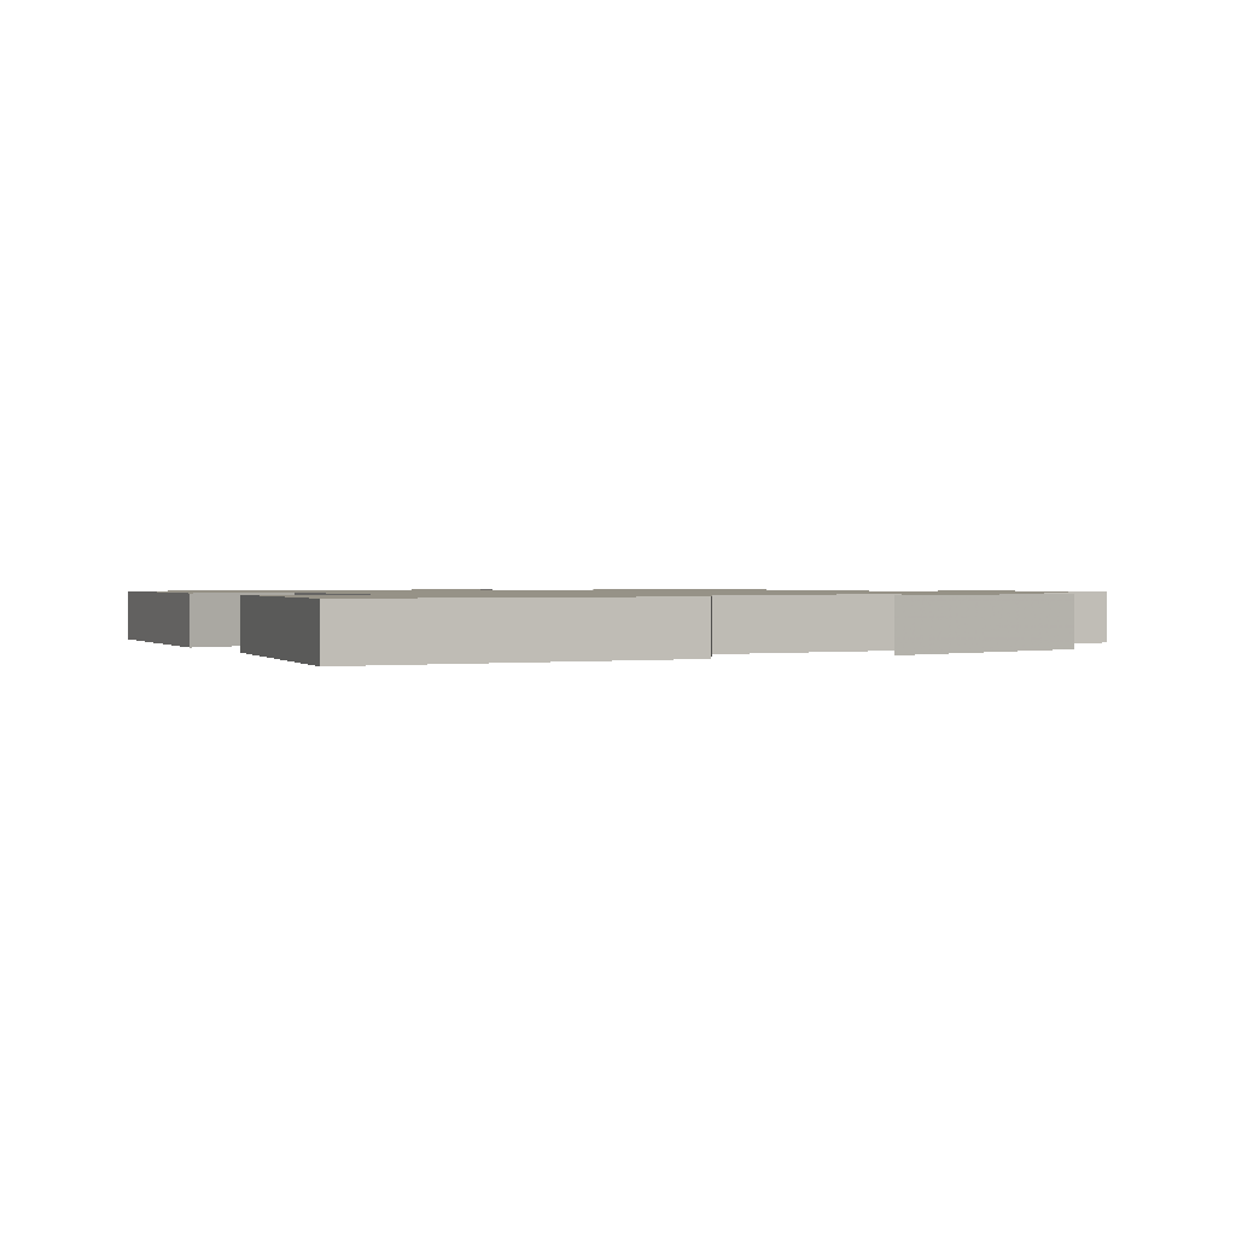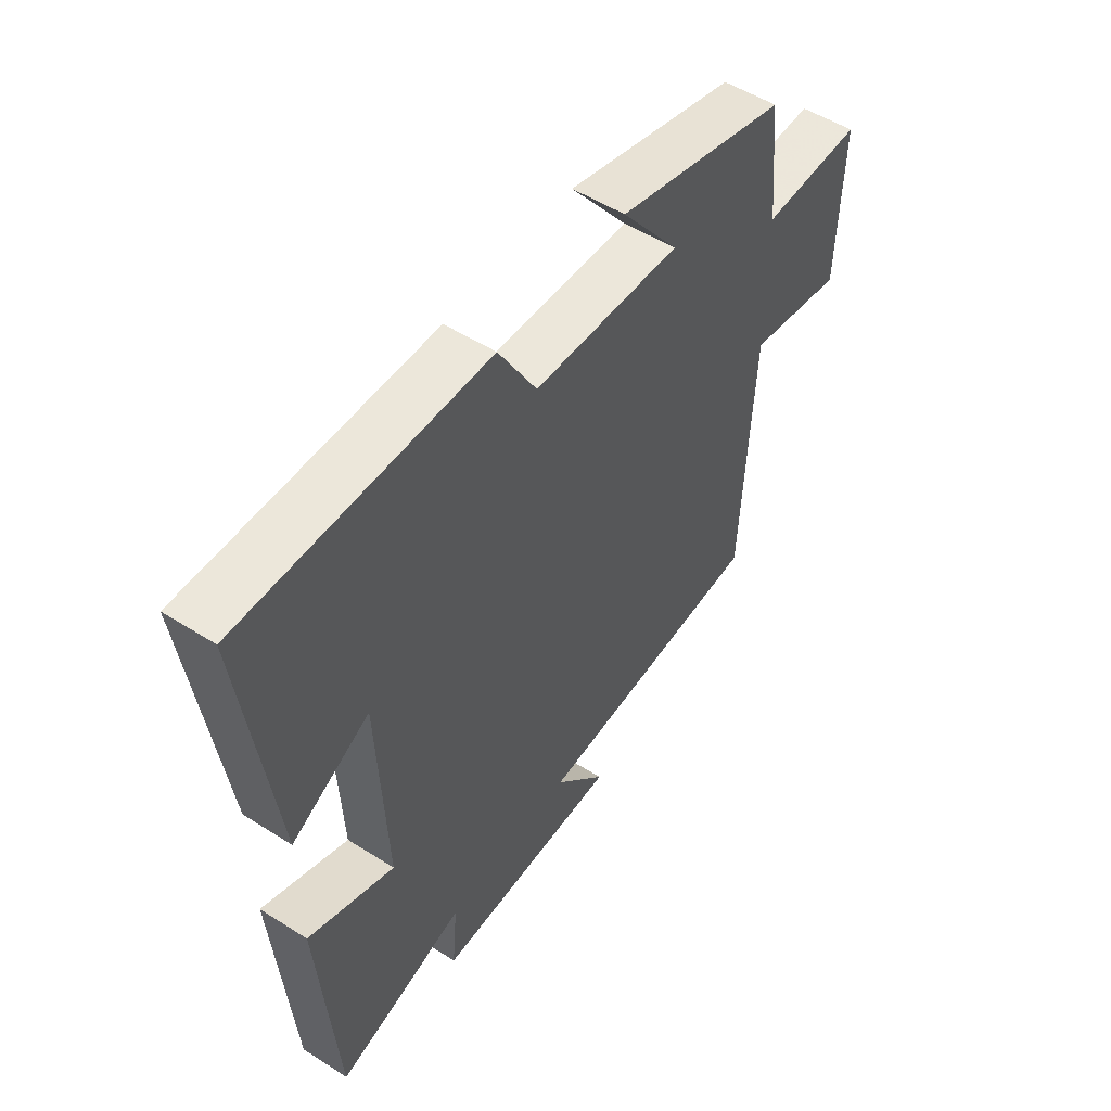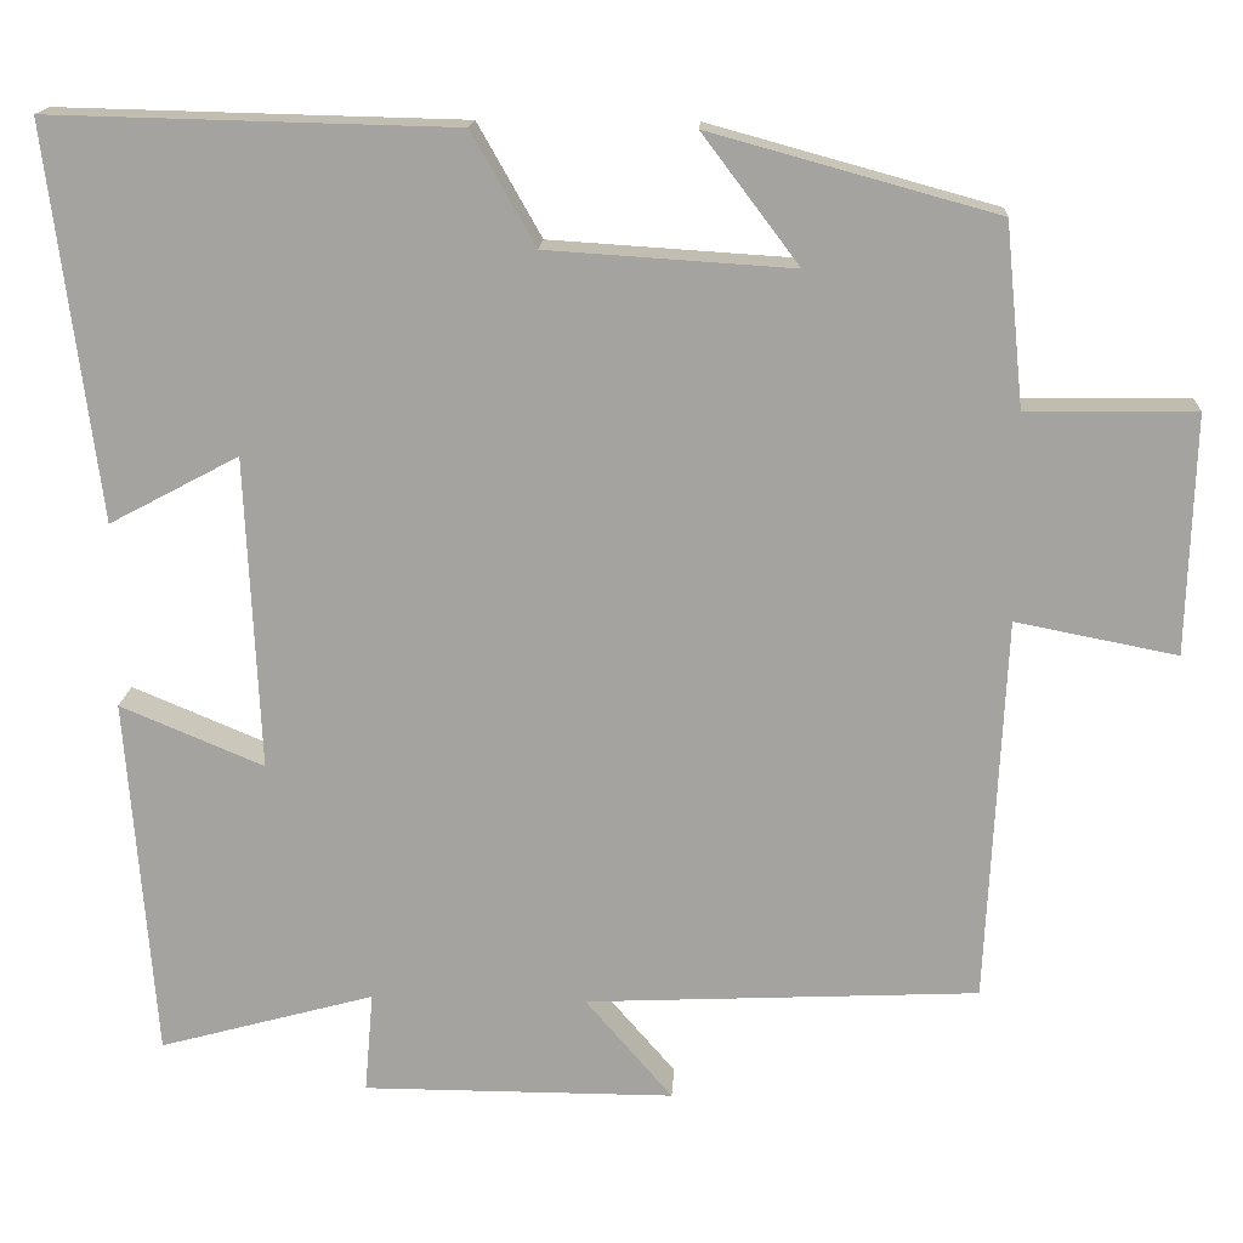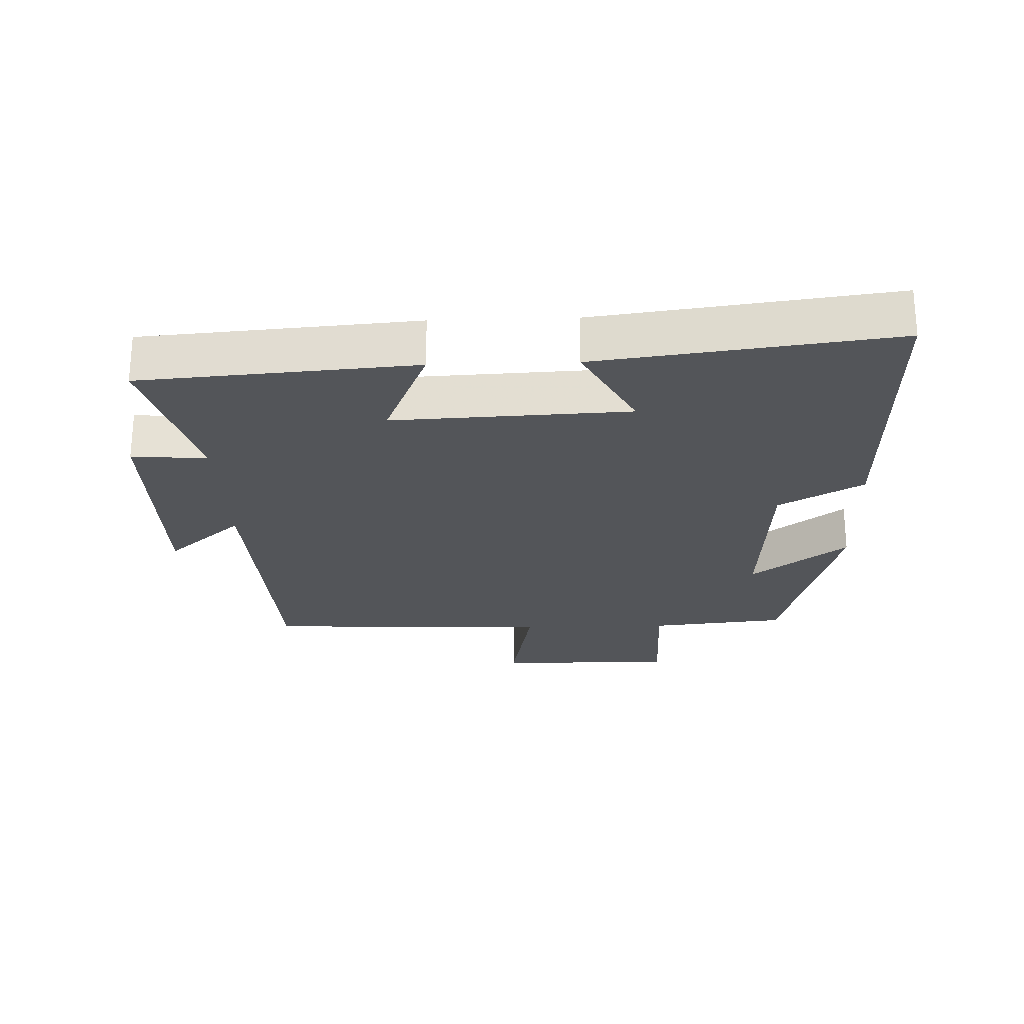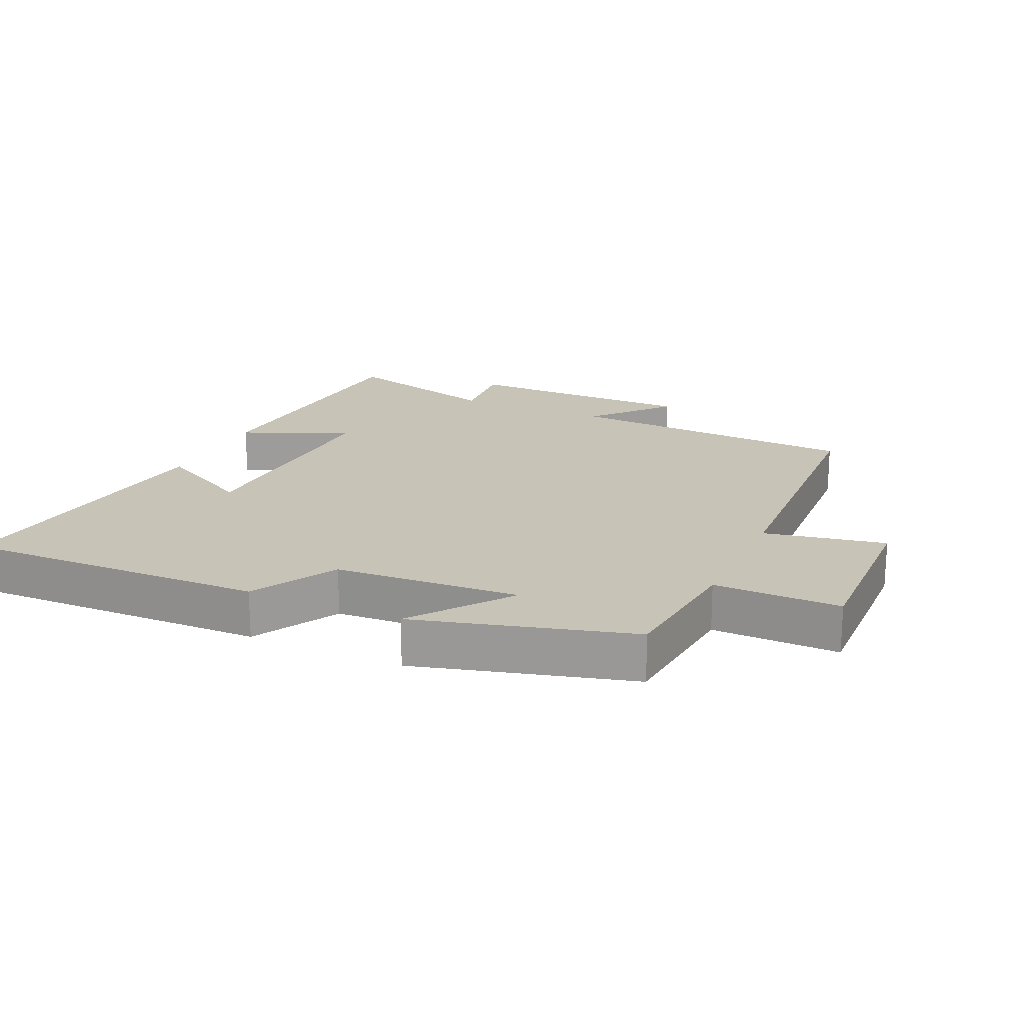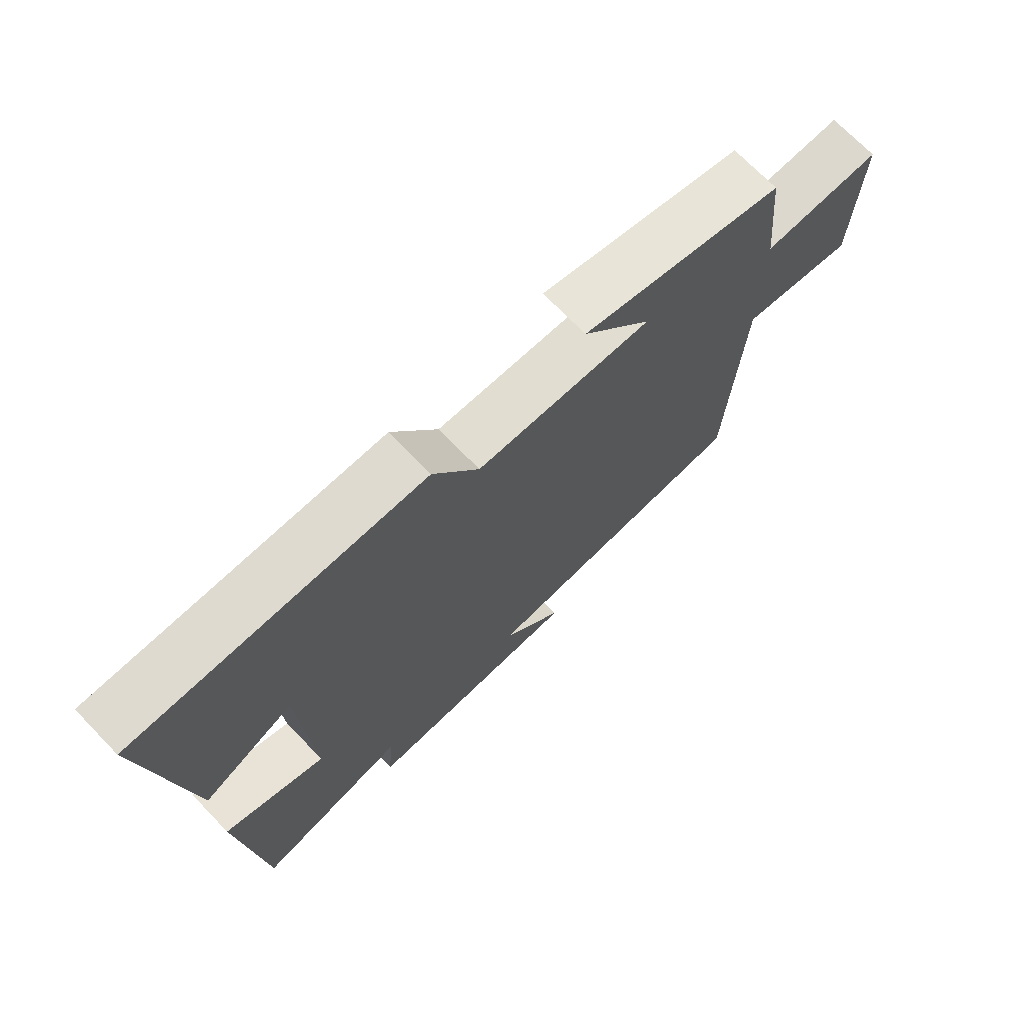
<metadata>
{"format":"obj","ext":"obj","renderer":"f3d","projection":"perspective","resolution":1024,"background":"white","views":[{"elev":1.1,"azim":-26.6,"up":"+Y"},{"elev":52.7,"azim":-55.7,"up":"+Z"},{"elev":16.4,"azim":3.3,"up":"+Z"},{"elev":-24.5,"azim":-88.0,"up":"+Y"},{"elev":19.6,"azim":24.5,"up":"+Y"},{"elev":71.8,"azim":-44.1,"up":"+Z"}]}
</metadata>
<code>
v -0.468 0.07 -0.568
v -0.5 0.07 -0.151
v -0.335 0.07 -0.22
v -0.351 0.07 0.14
v -0.5 0.07 0.061
v -0.558 0.07 0.511
v -0.093 0.07 0.5
v -0.02 0.07 0.371
v 0.262 0.07 0.353
v 0.151 0.07 0.5
v 0.479 0.07 0.41
v 0.5 0.07 0.201
v 0.693 0.07 0.203
v 0.685 0.07 -0.071
v 0.5 0.07 -0.035
v 0.479 0.07 -0.478
v 0.028 0.07 -0.5
v 0.128 0.07 -0.616
v -0.23 0.07 -0.616
v -0.22 0.07 -0.5
v -0.468 0 -0.568
v -0.5 0 -0.151
v -0.335 0 -0.22
v -0.351 0 0.14
v -0.5 0 0.061
v -0.558 0 0.511
v -0.093 0 0.5
v -0.02 0 0.371
v 0.262 0 0.353
v 0.151 0 0.5
v 0.479 0 0.41
v 0.5 0 0.201
v 0.693 0 0.203
v 0.685 0 -0.071
v 0.5 0 -0.035
v 0.479 0 -0.478
v 0.028 0 -0.5
v 0.128 0 -0.616
v -0.23 0 -0.616
v -0.22 0 -0.5
f 17 18 19 20
f 15 16 17 20
f 15 20 1
f 12 13 14 15
f 9 10 11 12
f 8 9 12 15
f 5 6 7 8
f 4 5 8
f 3 4 8 15
f 1 2 3
f 1 3 15
f 40 39 38 37
f 40 37 36 35
f 21 40 35
f 35 34 33 32
f 32 31 30 29
f 35 32 29 28
f 28 27 26 25
f 28 25 24
f 35 28 24 23
f 23 22 21
f 35 23 21
f 1 21 22 2
f 2 22 23 3
f 3 23 24 4
f 4 24 25 5
f 5 25 26 6
f 6 26 27 7
f 7 27 28 8
f 8 28 29 9
f 9 29 30 10
f 10 30 31 11
f 11 31 32 12
f 12 32 33 13
f 13 33 34 14
f 14 34 35 15
f 15 35 36 16
f 16 36 37 17
f 17 37 38 18
f 18 38 39 19
f 19 39 40 20
f 20 40 21 1

</code>
